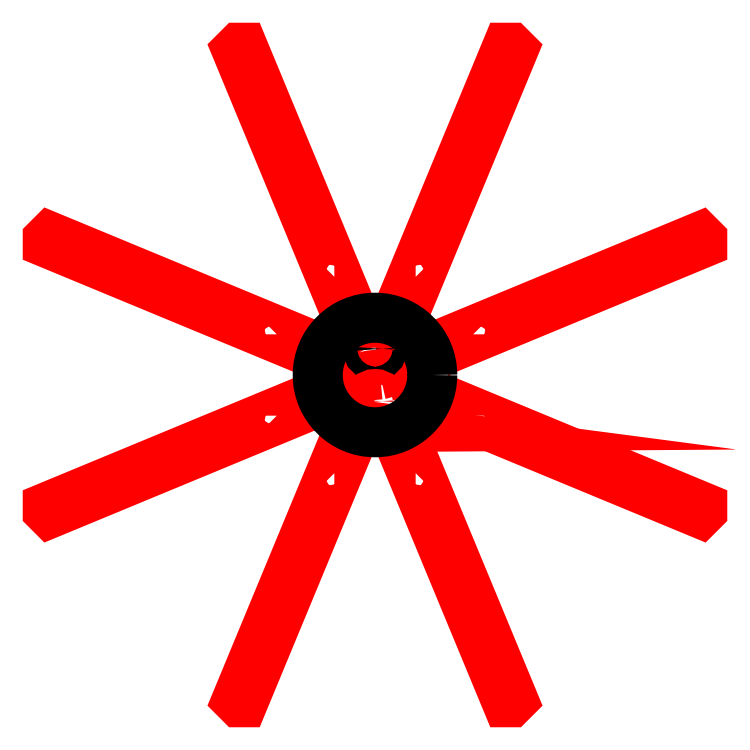
<metadata>
{"format":"dxf","ext":"dxf","renderer":"ezdxf+matplotlib","layout":"modelspace","background":"white","min_lineweight":24,"dpi":150}
</metadata>
<code>
0
SECTION
2
ENTITIES
0
LWPOLYLINE
8
black
90
589
70
1
43
0
10
0.9428
20
0.1024
10
0.9785
20
0.1092
10
1.014
20
0.1162
10
1.048
20
0.1234
10
1.082
20
0.1308
10
1.114
20
0.1384
10
1.147
20
0.1461
10
1.178
20
0.1541
10
1.36
20
0.2047
10
1.538
20
0.2617
10
1.713
20
0.3252
10
1.884
20
0.3948
10
2.052
20
0.4705
10
2.216
20
0.5522
10
2.376
20
0.6397
10
2.533
20
0.7328
10
2.685
20
0.8315
10
2.833
20
0.9356
10
2.976
20
1.045
10
3.115
20
1.16
10
3.25
20
1.279
10
3.379
20
1.403
10
3.504
20
1.533
10
3.624
20
1.666
10
3.739
20
1.804
10
3.849
20
1.947
10
3.953
20
2.094
10
4.052
20
2.244
10
4.145
20
2.399
10
4.233
20
2.557
10
4.315
20
2.72
10
4.391
20
2.885
10
4.46
20
3.054
10
4.524
20
3.226
10
4.582
20
3.402
10
4.633
20
3.58
10
4.677
20
3.761
10
4.715
20
3.945
10
4.746
20
4.132
10
4.75
20
4.161
10
4.753
20
4.192
10
4.757
20
4.227
10
4.76
20
4.263
10
4.763
20
4.302
10
4.765
20
4.344
10
4.768
20
4.386
10
4.77
20
4.431
10
4.772
20
4.477
10
4.773
20
4.524
10
4.775
20
4.573
10
4.776
20
4.622
10
4.776
20
4.672
10
4.777
20
4.722
10
4.777
20
4.773
10
4.777
20
4.824
10
4.777
20
4.874
10
4.777
20
4.924
10
4.776
20
4.974
10
4.775
20
5.023
10
4.774
20
5.072
10
4.772
20
5.119
10
4.77
20
5.165
10
4.768
20
5.209
10
4.766
20
5.252
10
4.763
20
5.292
10
4.761
20
5.331
10
4.757
20
5.368
10
4.754
20
5.402
10
4.751
20
5.433
10
4.747
20
5.461
10
4.731
20
5.562
10
4.713
20
5.662
10
4.693
20
5.762
10
4.671
20
5.861
10
4.647
20
5.959
10
4.622
20
6.056
10
4.594
20
6.152
10
4.565
20
6.248
10
4.534
20
6.343
10
4.5
20
6.437
10
4.465
20
6.53
10
4.429
20
6.622
10
4.39
20
6.714
10
4.349
20
6.804
10
4.307
20
6.894
10
4.263
20
6.982
10
4.217
20
7.07
10
4.17
20
7.156
10
4.12
20
7.242
10
4.069
20
7.326
10
4.016
20
7.409
10
3.961
20
7.492
10
3.905
20
7.573
10
3.847
20
7.652
10
3.787
20
7.731
10
3.726
20
7.809
10
3.663
20
7.885
10
3.598
20
7.96
10
3.531
20
8.034
10
3.463
20
8.106
10
3.393
20
8.177
10
3.32
20
8.25
10
3.245
20
8.32
10
3.169
20
8.388
10
3.093
20
8.455
10
3.015
20
8.52
10
2.936
20
8.583
10
2.856
20
8.644
10
2.776
20
8.703
10
2.694
20
8.76
10
2.611
20
8.815
10
2.527
20
8.869
10
2.442
20
8.92
10
2.357
20
8.97
10
2.27
20
9.018
10
2.182
20
9.064
10
2.093
20
9.108
10
2.003
20
9.151
10
1.912
20
9.191
10
1.819
20
9.23
10
1.726
20
9.266
10
1.632
20
9.301
10
1.537
20
9.334
10
1.441
20
9.366
10
1.343
20
9.395
10
1.245
20
9.422
10
1.146
20
9.448
10
1.045
20
9.472
10
0.9436
20
9.494
10
0.8411
20
9.514
10
0.7374
20
9.532
10
0.6327
20
9.548
10
0.594
20
9.553
10
0.552
20
9.558
10
0.5068
20
9.562
10
0.4588
20
9.566
10
0.408
20
9.57
10
0.3547
20
9.572
10
0.2991
20
9.575
10
0.2413
20
9.577
10
0.1816
20
9.579
10
0.1202
20
9.58
10
0.05718
20
9.581
10
-0.00716
20
9.581
10
-0.07266
20
9.581
10
-0.1391
20
9.58
10
-0.2064
20
9.579
10
-0.2742
20
9.578
10
-0.3424
20
9.576
10
-0.4108
20
9.574
10
-0.4792
20
9.572
10
-0.5474
20
9.569
10
-0.6152
20
9.566
10
-0.6824
20
9.562
10
-0.7488
20
9.558
10
-0.8143
20
9.553
10
-0.8786
20
9.549
10
-0.9415
20
9.543
10
-1.003
20
9.538
10
-1.062
20
9.532
10
-1.12
20
9.526
10
-1.176
20
9.519
10
-1.229
20
9.512
10
-1.441
20
9.481
10
-1.65
20
9.445
10
-1.858
20
9.406
10
-2.064
20
9.363
10
-2.269
20
9.315
10
-2.471
20
9.264
10
-2.671
20
9.209
10
-2.87
20
9.149
10
-3.066
20
9.086
10
-3.26
20
9.019
10
-3.453
20
8.947
10
-3.643
20
8.872
10
-3.831
20
8.793
10
-4.017
20
8.71
10
-4.201
20
8.623
10
-4.383
20
8.532
10
-4.563
20
8.437
10
-4.741
20
8.338
10
-4.917
20
8.235
10
-5.09
20
8.129
10
-5.261
20
8.018
10
-5.43
20
7.904
10
-5.597
20
7.786
10
-5.762
20
7.664
10
-5.924
20
7.538
10
-6.084
20
7.409
10
-6.242
20
7.275
10
-6.398
20
7.138
10
-6.551
20
6.997
10
-6.702
20
6.852
10
-6.85
20
6.703
10
-6.975
20
6.573
10
-7.098
20
6.44
10
-7.218
20
6.306
10
-7.335
20
6.17
10
-7.449
20
6.032
10
-7.56
20
5.892
10
-7.669
20
5.75
10
-7.774
20
5.607
10
-7.877
20
5.462
10
-7.977
20
5.315
10
-8.074
20
5.166
10
-8.168
20
5.016
10
-8.26
20
4.864
10
-8.348
20
4.71
10
-8.434
20
4.555
10
-8.516
20
4.398
10
-8.596
20
4.239
10
-8.673
20
4.079
10
-8.746
20
3.917
10
-8.817
20
3.754
10
-8.885
20
3.589
10
-8.95
20
3.423
10
-9.012
20
3.255
10
-9.071
20
3.085
10
-9.126
20
2.914
10
-9.179
20
2.742
10
-9.229
20
2.568
10
-9.276
20
2.393
10
-9.32
20
2.217
10
-9.36
20
2.039
10
-9.398
20
1.859
10
-9.41
20
1.797
10
-9.422
20
1.737
10
-9.433
20
1.678
10
-9.444
20
1.621
10
-9.454
20
1.566
10
-9.463
20
1.511
10
-9.472
20
1.458
10
-9.48
20
1.406
10
-9.488
20
1.354
10
-9.495
20
1.302
10
-9.502
20
1.251
10
-9.508
20
1.2
10
-9.514
20
1.149
10
-9.519
20
1.098
10
-9.524
20
1.046
10
-9.528
20
0.9939
10
-9.532
20
0.9408
10
-9.536
20
0.8866
10
-9.539
20
0.8313
10
-9.542
20
0.7747
10
-9.545
20
0.7165
10
-9.547
20
0.6566
10
-9.549
20
0.5948
10
-9.551
20
0.5309
10
-9.552
20
0.4647
10
-9.553
20
0.3961
10
-9.554
20
0.3248
10
-9.555
20
0.2508
10
-9.555
20
0.1737
10
-9.556
20
0.09344
10
-9.556
20
0.009819
10
-9.556
20
-0.07219
10
-9.556
20
-0.15
10
-9.555
20
-0.2239
10
-9.555
20
-0.294
10
-9.554
20
-0.3607
10
-9.554
20
-0.4242
10
-9.553
20
-0.4847
10
-9.552
20
-0.5425
10
-9.55
20
-0.5979
10
-9.549
20
-0.6511
10
-9.547
20
-0.7023
10
-9.545
20
-0.7517
10
-9.542
20
-0.7998
10
-9.539
20
-0.8466
10
-9.536
20
-0.8925
10
-9.533
20
-0.9376
10
-9.529
20
-0.9823
10
-9.524
20
-1.027
10
-9.52
20
-1.071
10
-9.514
20
-1.116
10
-9.509
20
-1.161
10
-9.503
20
-1.207
10
-9.496
20
-1.255
10
-9.489
20
-1.303
10
-9.481
20
-1.353
10
-9.473
20
-1.405
10
-9.464
20
-1.459
10
-9.454
20
-1.515
10
-9.444
20
-1.573
10
-9.434
20
-1.635
10
-9.422
20
-1.699
10
-9.383
20
-1.903
10
-9.34
20
-2.106
10
-9.292
20
-2.309
10
-9.24
20
-2.51
10
-9.183
20
-2.709
10
-9.122
20
-2.908
10
-9.056
20
-3.105
10
-8.986
20
-3.301
10
-8.911
20
-3.495
10
-8.833
20
-3.688
10
-8.75
20
-3.879
10
-8.663
20
-4.068
10
-8.572
20
-4.255
10
-8.477
20
-4.441
10
-8.378
20
-4.624
10
-8.275
20
-4.806
10
-8.167
20
-4.985
10
-8.057
20
-5.162
10
-7.942
20
-5.336
10
-7.823
20
-5.508
10
-7.701
20
-5.678
10
-7.575
20
-5.845
10
-7.445
20
-6.009
10
-7.312
20
-6.171
10
-7.175
20
-6.329
10
-7.035
20
-6.485
10
-6.891
20
-6.638
10
-6.744
20
-6.788
10
-6.594
20
-6.934
10
-6.44
20
-7.077
10
-6.283
20
-7.217
10
-6.141
20
-7.339
10
-5.996
20
-7.457
10
-5.85
20
-7.572
10
-5.701
20
-7.685
10
-5.549
20
-7.794
10
-5.396
20
-7.901
10
-5.24
20
-8.004
10
-5.083
20
-8.105
10
-4.923
20
-8.202
10
-4.762
20
-8.296
10
-4.598
20
-8.387
10
-4.433
20
-8.475
10
-4.266
20
-8.56
10
-4.098
20
-8.641
10
-3.928
20
-8.719
10
-3.757
20
-8.794
10
-3.584
20
-8.866
10
-3.409
20
-8.934
10
-3.234
20
-8.999
10
-3.057
20
-9.06
10
-2.879
20
-9.118
10
-2.7
20
-9.172
10
-2.519
20
-9.223
10
-2.338
20
-9.271
10
-2.156
20
-9.315
10
-1.973
20
-9.355
10
-1.789
20
-9.392
10
-1.605
20
-9.425
10
-1.42
20
-9.454
10
-1.234
20
-9.48
10
-1.047
20
-9.502
10
-1.005
20
-9.507
10
-0.9645
20
-9.511
10
-0.9263
20
-9.515
10
-0.8903
20
-9.519
10
-0.8561
20
-9.523
10
-0.8238
20
-9.526
10
-0.7932
20
-9.529
10
-0.7642
20
-9.532
10
-0.7365
20
-9.535
10
-0.7102
20
-9.537
10
-0.6851
20
-9.539
10
-0.661
20
-9.541
10
-0.6379
20
-9.543
10
-0.6156
20
-9.545
10
-0.5939
20
-9.546
10
-0.5729
20
-9.548
10
-0.5522
20
-9.549
10
-0.5318
20
-9.55
10
-0.5117
20
-9.551
10
-0.4915
20
-9.552
10
-0.4714
20
-9.553
10
-0.451
20
-9.553
10
-0.4302
20
-9.554
10
-0.4091
20
-9.554
10
-0.3873
20
-9.554
10
-0.3648
20
-9.555
10
-0.3416
20
-9.555
10
-0.3173
20
-9.555
10
-0.292
20
-9.555
10
-0.2654
20
-9.555
10
-0.2376
20
-9.555
10
-0.2243
20
-9.555
10
-0.2116
20
-9.555
10
-0.1993
20
-9.555
10
-0.1876
20
-9.555
10
-0.1764
20
-9.555
10
-0.1658
20
-9.555
10
-0.1557
20
-9.555
10
-0.1462
20
-9.554
10
-0.1373
20
-9.554
10
-0.1289
20
-9.554
10
-0.1212
20
-9.554
10
-0.114
20
-9.554
10
-0.1075
20
-9.553
10
-0.1015
20
-9.553
10
-0.09622
20
-9.553
10
-0.09155
20
-9.553
10
-0.08754
20
-9.552
10
-0.08418
20
-9.552
10
-0.08149
20
-9.552
10
-0.07947
20
-9.551
10
-0.07814
20
-9.551
10
-0.0775
20
-9.551
10
-0.07757
20
-9.55
10
-0.07836
20
-9.55
10
-0.07986
20
-9.549
10
-0.0821
20
-9.549
10
-0.08508
20
-9.549
10
-0.08881
20
-9.548
10
-0.0933
20
-9.548
10
-0.09857
20
-9.547
10
-0.1046
20
-9.547
10
-0.2343
20
-9.537
10
-0.362
20
-9.525
10
-0.4878
20
-9.511
10
-0.6117
20
-9.494
10
-0.7338
20
-9.475
10
-0.8541
20
-9.454
10
-0.9726
20
-9.431
10
-1.089
20
-9.405
10
-1.204
20
-9.377
10
-1.318
20
-9.346
10
-1.43
20
-9.313
10
-1.54
20
-9.277
10
-1.648
20
-9.239
10
-1.755
20
-9.199
10
-1.861
20
-9.156
10
-1.965
20
-9.111
10
-2.067
20
-9.063
10
-2.168
20
-9.013
10
-2.268
20
-8.96
10
-2.367
20
-8.905
10
-2.464
20
-8.847
10
-2.559
20
-8.787
10
-2.654
20
-8.724
10
-2.747
20
-8.659
10
-2.84
20
-8.591
10
-2.931
20
-8.52
10
-3.021
20
-8.447
10
-3.109
20
-8.371
10
-3.197
20
-8.292
10
-3.284
20
-8.211
10
-3.37
20
-8.127
10
-3.441
20
-8.055
10
-3.51
20
-7.981
10
-3.577
20
-7.907
10
-3.642
20
-7.832
10
-3.706
20
-7.756
10
-3.768
20
-7.678
10
-3.828
20
-7.6
10
-3.886
20
-7.521
10
-3.942
20
-7.441
10
-3.997
20
-7.36
10
-4.05
20
-7.277
10
-4.101
20
-7.194
10
-4.15
20
-7.11
10
-4.197
20
-7.025
10
-4.243
20
-6.939
10
-4.287
20
-6.852
10
-4.329
20
-6.764
10
-4.369
20
-6.675
10
-4.407
20
-6.585
10
-4.443
20
-6.495
10
-4.478
20
-6.403
10
-4.511
20
-6.31
10
-4.542
20
-6.217
10
-4.571
20
-6.123
10
-4.598
20
-6.027
10
-4.624
20
-5.931
10
-4.647
20
-5.834
10
-4.669
20
-5.736
10
-4.689
20
-5.637
10
-4.707
20
-5.538
10
-4.723
20
-5.437
10
-4.728
20
-5.403
10
-4.732
20
-5.368
10
-4.736
20
-5.33
10
-4.74
20
-5.291
10
-4.744
20
-5.251
10
-4.747
20
-5.209
10
-4.75
20
-5.166
10
-4.752
20
-5.122
10
-4.755
20
-5.077
10
-4.757
20
-5.031
10
-4.758
20
-4.985
10
-4.759
20
-4.937
10
-4.76
20
-4.89
10
-4.761
20
-4.842
10
-4.762
20
-4.794
10
-4.762
20
-4.746
10
-4.761
20
-4.698
10
-4.761
20
-4.65
10
-4.76
20
-4.603
10
-4.759
20
-4.556
10
-4.757
20
-4.509
10
-4.755
20
-4.464
10
-4.753
20
-4.419
10
-4.751
20
-4.375
10
-4.748
20
-4.333
10
-4.745
20
-4.291
10
-4.742
20
-4.251
10
-4.738
20
-4.213
10
-4.734
20
-4.176
10
-4.73
20
-4.141
10
-4.725
20
-4.108
10
-4.696
20
-3.938
10
-4.662
20
-3.77
10
-4.622
20
-3.604
10
-4.577
20
-3.441
10
-4.526
20
-3.28
10
-4.47
20
-3.121
10
-4.409
20
-2.965
10
-4.343
20
-2.812
10
-4.272
20
-2.661
10
-4.195
20
-2.514
10
-4.114
20
-2.369
10
-4.029
20
-2.228
10
-3.938
20
-2.09
10
-3.843
20
-1.955
10
-3.743
20
-1.824
10
-3.64
20
-1.696
10
-3.531
20
-1.572
10
-3.419
20
-1.452
10
-3.302
20
-1.336
10
-3.181
20
-1.224
10
-3.057
20
-1.116
10
-2.928
20
-1.012
10
-2.795
20
-0.912
10
-2.659
20
-0.8168
10
-2.52
20
-0.7262
10
-2.376
20
-0.6402
10
-2.23
20
-0.559
10
-2.079
20
-0.4826
10
-1.926
20
-0.4111
10
-1.769
20
-0.3448
10
-1.61
20
-0.2836
10
-1.564
20
-0.2672
10
-1.518
20
-0.2513
10
-1.472
20
-0.2359
10
-1.426
20
-0.221
10
-1.379
20
-0.2066
10
-1.333
20
-0.1927
10
-1.287
20
-0.1794
10
-1.241
20
-0.1666
10
-1.194
20
-0.1542
10
-1.147
20
-0.1424
10
-1.101
20
-0.131
10
-1.054
20
-0.1202
10
-1.006
20
-0.1098
10
-0.9588
20
-0.09991
10
-0.9111
20
-0.09049
10
-0.8631
20
-0.08156
10
-0.8148
20
-0.07309
10
-0.7662
20
-0.06509
10
-0.7172
20
-0.05756
10
-0.6679
20
-0.05048
10
-0.6183
20
-0.04386
10
-0.5682
20
-0.0377
10
-0.5178
20
-0.03198
10
-0.4669
20
-0.02671
10
-0.4155
20
-0.02188
10
-0.3637
20
-0.01749
10
-0.3114
20
-0.01353
10
-0.2586
20
-0.01
10
-0.2052
20
-0.0069
10
-0.1513
20
-0.004223
10
-0.09686
20
-0.001964
10
-0.04742
20
3.552e-06
10
0.001564
20
0.002187
10
0.05007
20
0.004585
10
0.0981
20
0.007196
10
0.1456
20
0.01002
10
0.1927
20
0.01305
10
0.2392
20
0.0163
10
0.2852
20
0.01975
10
0.3307
20
0.02341
10
0.3756
20
0.02727
10
0.42
20
0.03135
10
0.4638
20
0.03562
10
0.5071
20
0.0401
10
0.5498
20
0.04478
10
0.5919
20
0.04966
10
0.6334
20
0.05474
10
0.6743
20
0.06001
10
0.7146
20
0.06549
10
0.7542
20
0.07116
10
0.7932
20
0.07703
10
0.8316
20
0.08308
10
0.8694
20
0.08934
10
0.9064
20
0.09578
0
LWPOLYLINE
8
black
90
6
70
1
43
0
10
-7.456
20
18
10
-7.915
20
17.54
10
-25.31
20
59.54
10
-24.85
20
60
10
-24.2
20
60
10
-6.806
20
18
0
LWPOLYLINE
8
black
90
6
70
1
43
0
10
-18
20
7.456
10
-18
20
6.806
10
-60
20
24.2
10
-60
20
24.85
10
-59.54
20
25.31
10
-17.54
20
7.915
0
LWPOLYLINE
8
black
90
6
70
1
43
0
10
-18
20
-7.456
10
-17.54
20
-7.915
10
-59.54
20
-25.31
10
-60
20
-24.85
10
-60
20
-24.2
10
-18
20
-6.806
0
LWPOLYLINE
8
black
90
6
70
1
43
0
10
-7.456
20
-18
10
-6.806
20
-18
10
-24.2
20
-60
10
-24.85
20
-60
10
-25.31
20
-59.54
10
-7.915
20
-17.54
0
LWPOLYLINE
8
black
90
6
70
1
43
0
10
7.456
20
-18
10
7.915
20
-17.54
10
25.31
20
-59.54
10
24.85
20
-60
10
24.2
20
-60
10
6.806
20
-18
0
LWPOLYLINE
8
black
90
6
70
1
43
0
10
18
20
-7.456
10
18
20
-6.806
10
60
20
-24.2
10
60
20
-24.85
10
59.54
20
-25.31
10
17.54
20
-7.915
0
LWPOLYLINE
8
black
90
6
70
1
43
0
10
18
20
7.456
10
17.54
20
7.915
10
59.54
20
25.31
10
60
20
24.85
10
60
20
24.2
10
18
20
6.806
0
LWPOLYLINE
8
black
90
6
70
1
43
0
10
7.456
20
18
10
6.806
20
18
10
24.2
20
60
10
24.85
20
60
10
25.31
20
59.54
10
7.915
20
17.54
0
CIRCLE
8
white_inner
10
-2.776e-17
20
4.8
40
1.3
0
CIRCLE
8
black
10
-5.551e-17
20
-4.8
40
1.3
0
CIRCLE
8
white_outer
10
0
20
0
40
10.5
0
ENDSEC
0
EOF

</code>
